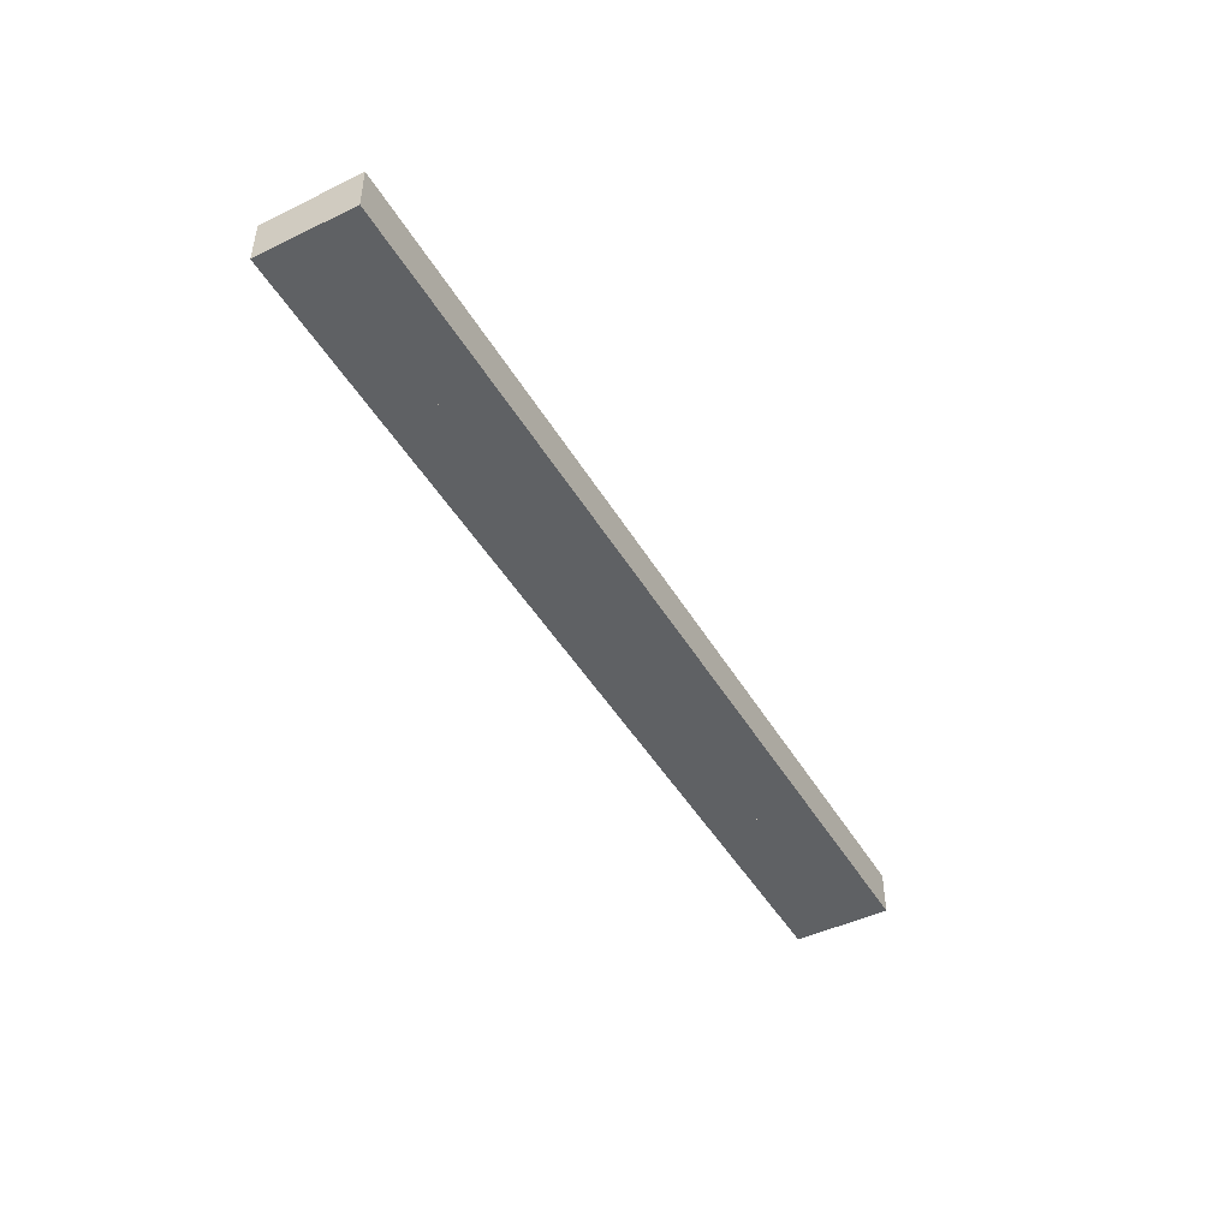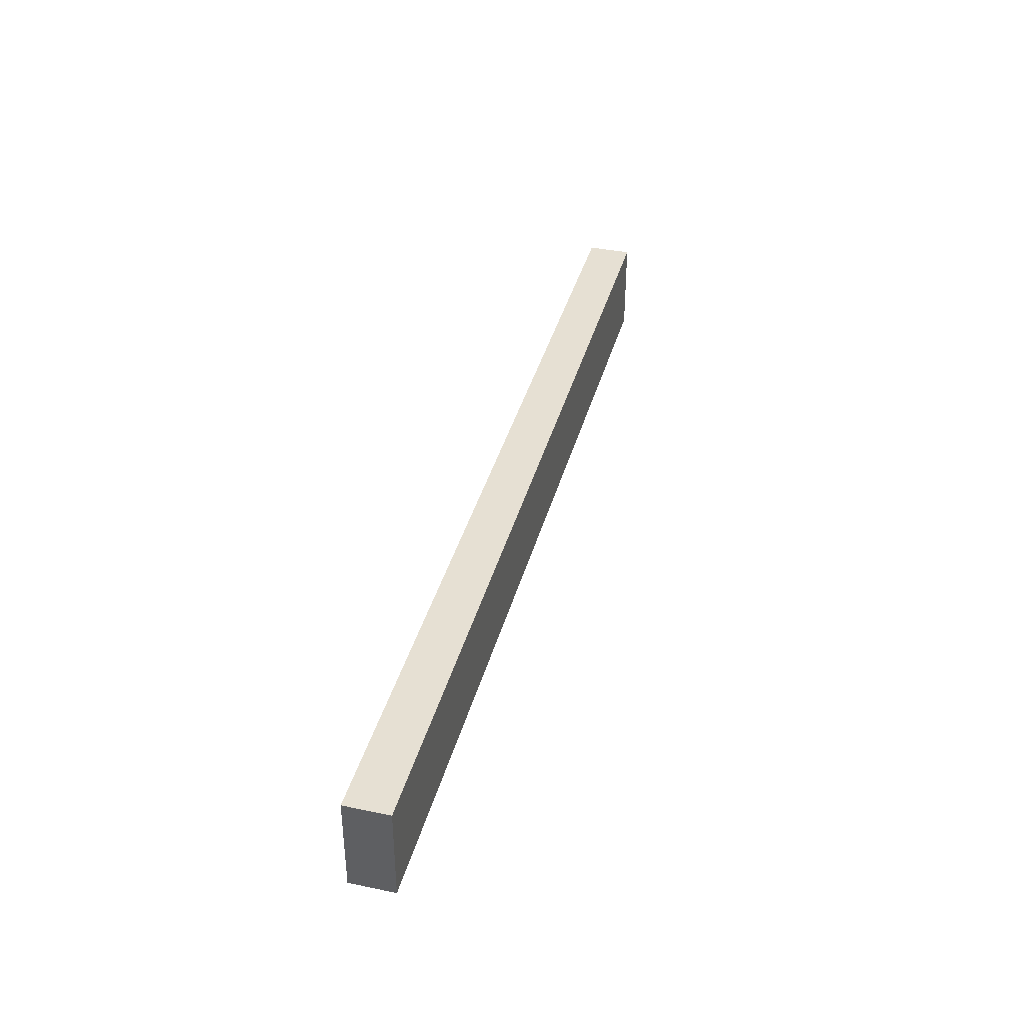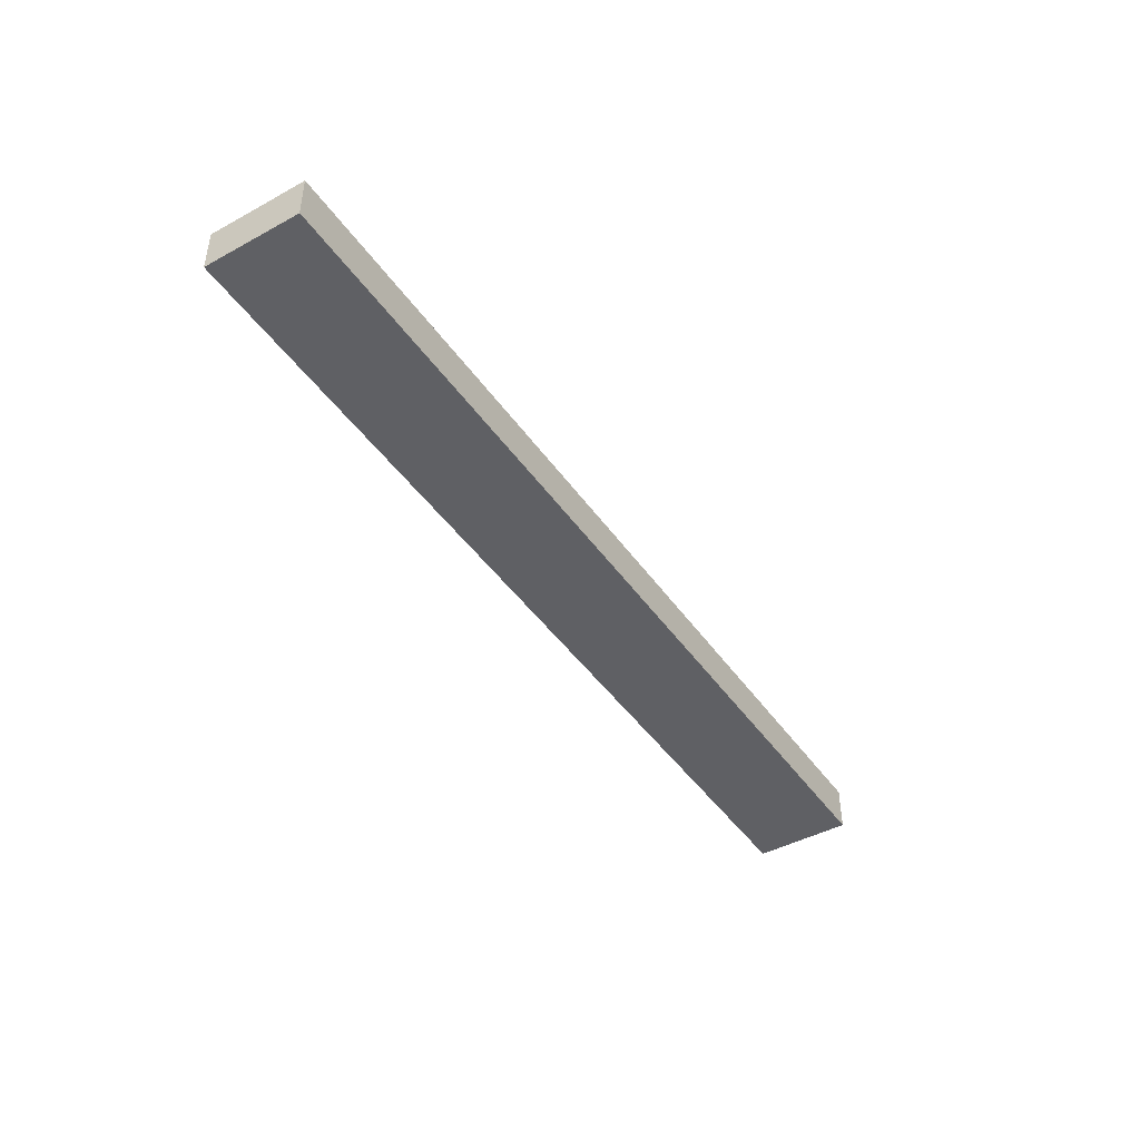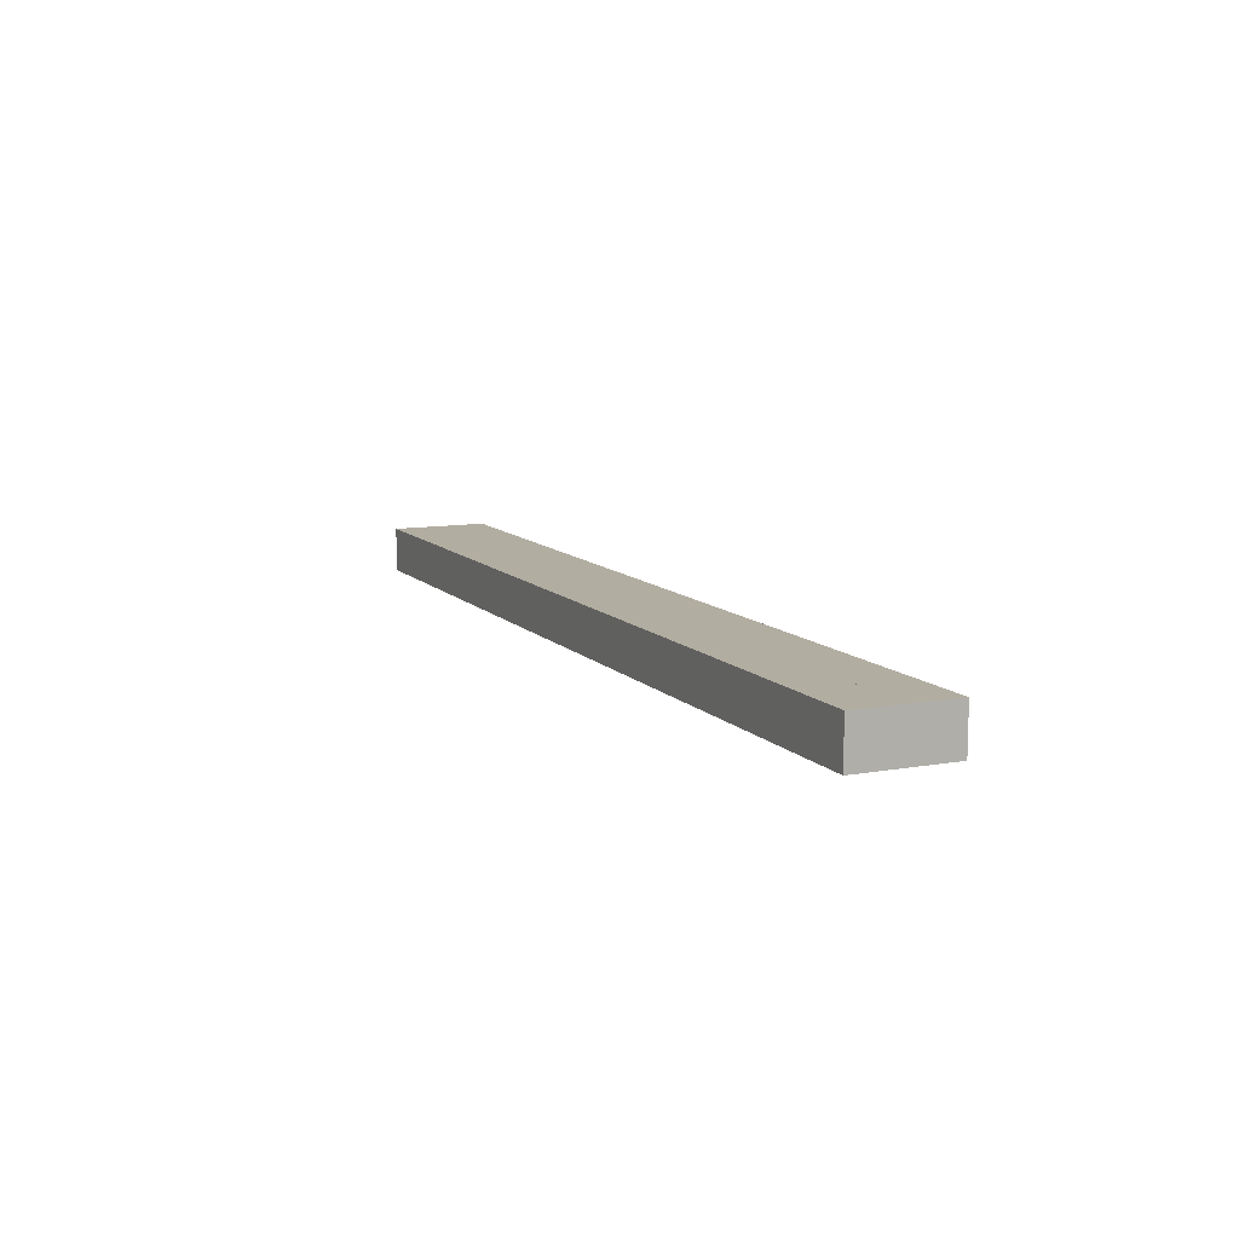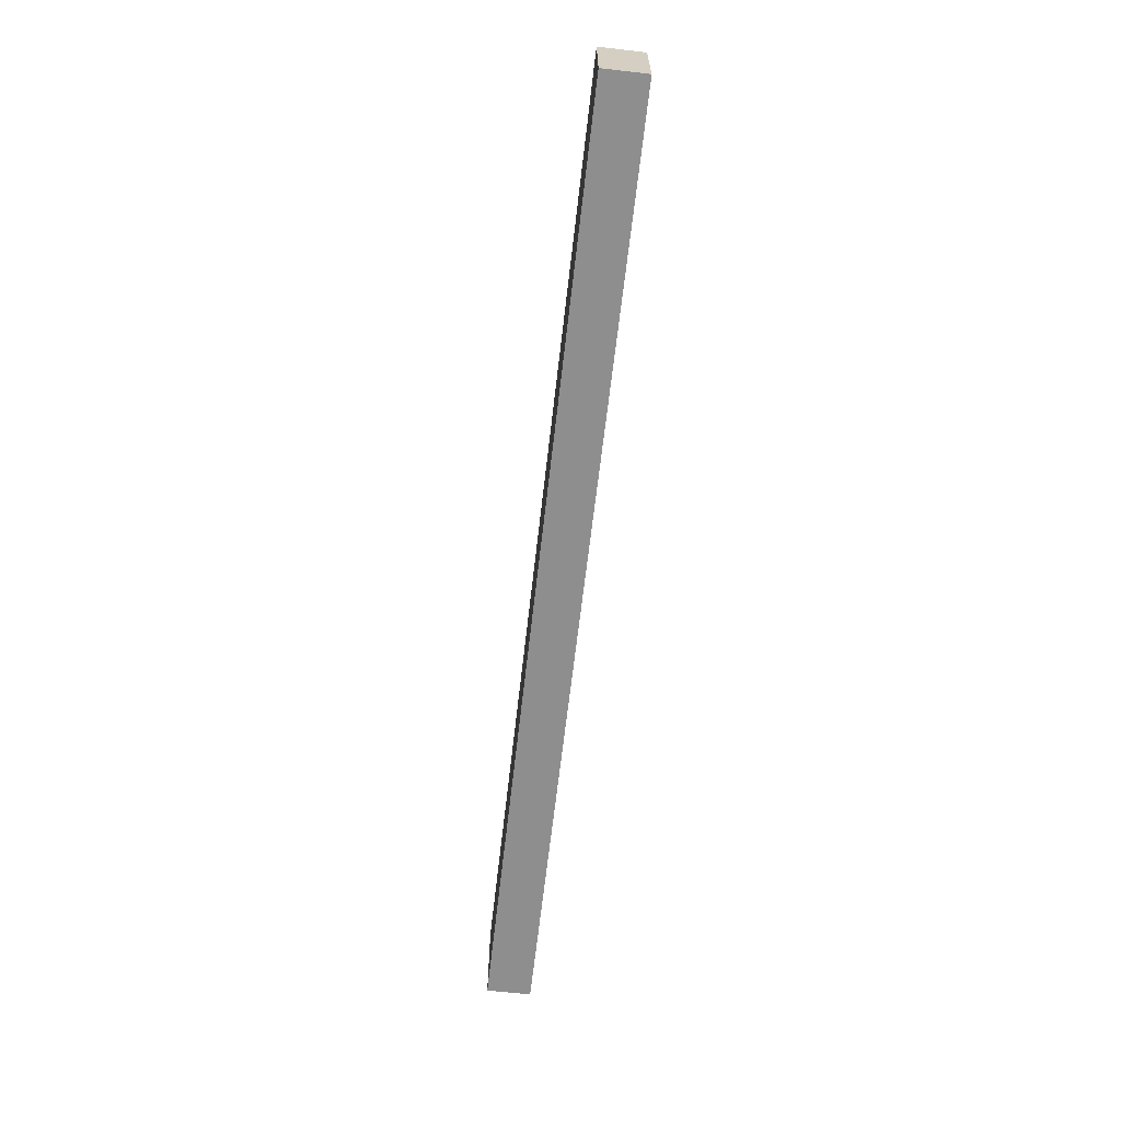
<metadata>
{"format":"obj","ext":"obj","renderer":"f3d","projection":"perspective","resolution":1024,"background":"white","views":[{"elev":-46.1,"azim":119.0,"up":"+Y"},{"elev":38.4,"azim":-75.3,"up":"+Z"},{"elev":-44.3,"azim":122.5,"up":"+Y"},{"elev":10.5,"azim":65.8,"up":"+Y"},{"elev":-65.0,"azim":-96.5,"up":"+Z"}]}
</metadata>
<code>
v  36.33 0 44.99
v  36.33 0 42.79
v  44.83 0 42.79
v  44.83 0 44.99
v  36.33 2 44.99
v  44.83 2 44.99
v  44.83 2 42.79
v  36.33 2 42.79
v  36.33 0 47.19
v  36.33 0 44.99
v  44.83 0 44.99
v  44.83 0 47.19
v  36.33 2 47.19
v  44.83 2 47.19
v  44.83 2 44.99
v  36.33 2 44.99
v  27.83 0 44.99
v  27.83 0 42.79
v  27.83 2 44.99
v  27.83 2 42.79
v  27.83 0 47.19
v  27.83 0 44.99
v  27.83 2 47.19
v  27.83 2 44.99
v  19.33 0 44.99
v  19.33 0 42.79
v  19.33 2 44.99
v  19.33 2 42.79
v  19.33 0 47.19
v  19.33 0 44.99
v  19.33 2 47.19
v  19.33 2 44.99
v  10.83 0 44.99
v  10.83 0 42.79
v  10.83 2 44.99
v  10.83 2 42.79
v  10.83 0 47.19
v  10.83 0 44.99
v  10.83 2 47.19
v  10.83 2 44.99
v  2.328 0 44.99
v  2.328 0 42.79
v  10.83 0 42.79
v  10.83 0 44.99
v  2.328 2 44.99
v  10.83 2 44.99
v  10.83 2 42.79
v  2.328 2 42.79
v  2.328 0 47.19
v  2.328 0 44.99
v  10.83 0 44.99
v  10.83 0 47.19
v  2.328 2 47.19
v  10.83 2 47.19
v  10.83 2 44.99
v  2.328 2 44.99
o Box080
g Box080
f 1 2 3
f 3 4 1
f 5 6 7
f 7 8 5
f 1 4 6
f 6 5 1
f 4 3 7
f 7 6 4
f 3 2 8
f 8 7 3
f 2 1 5
f 5 8 2
f 9 10 11
f 11 12 9
f 13 14 15
f 15 16 13
f 9 12 14
f 14 13 9
f 12 11 15
f 15 14 12
f 11 10 16
f 16 15 11
f 10 9 13
f 13 16 10
f 17 18 2
f 2 1 17
f 19 5 8
f 8 20 19
f 17 1 5
f 5 19 17
f 1 2 8
f 8 5 1
f 2 18 20
f 20 8 2
f 18 17 19
f 19 20 18
f 21 22 10
f 10 9 21
f 23 13 16
f 16 24 23
f 21 9 13
f 13 23 21
f 9 10 16
f 16 13 9
f 10 22 24
f 24 16 10
f 22 21 23
f 23 24 22
f 25 26 18
f 18 17 25
f 27 19 20
f 20 28 27
f 25 17 19
f 19 27 25
f 17 18 20
f 20 19 17
f 18 26 28
f 28 20 18
f 26 25 27
f 27 28 26
f 29 30 22
f 22 21 29
f 31 23 24
f 24 32 31
f 29 21 23
f 23 31 29
f 21 22 24
f 24 23 21
f 22 30 32
f 32 24 22
f 30 29 31
f 31 32 30
f 33 34 26
f 26 25 33
f 35 27 28
f 28 36 35
f 33 25 27
f 27 35 33
f 25 26 28
f 28 27 25
f 26 34 36
f 36 28 26
f 34 33 35
f 35 36 34
f 37 38 30
f 30 29 37
f 39 31 32
f 32 40 39
f 37 29 31
f 31 39 37
f 29 30 32
f 32 31 29
f 30 38 40
f 40 32 30
f 38 37 39
f 39 40 38
f 41 42 43
f 43 44 41
f 45 46 47
f 47 48 45
f 41 44 46
f 46 45 41
f 44 43 47
f 47 46 44
f 43 42 48
f 48 47 43
f 42 41 45
f 45 48 42
f 49 50 51
f 51 52 49
f 53 54 55
f 55 56 53
f 49 52 54
f 54 53 49
f 52 51 55
f 55 54 52
f 51 50 56
f 56 55 51
f 50 49 53
f 53 56 50

</code>
